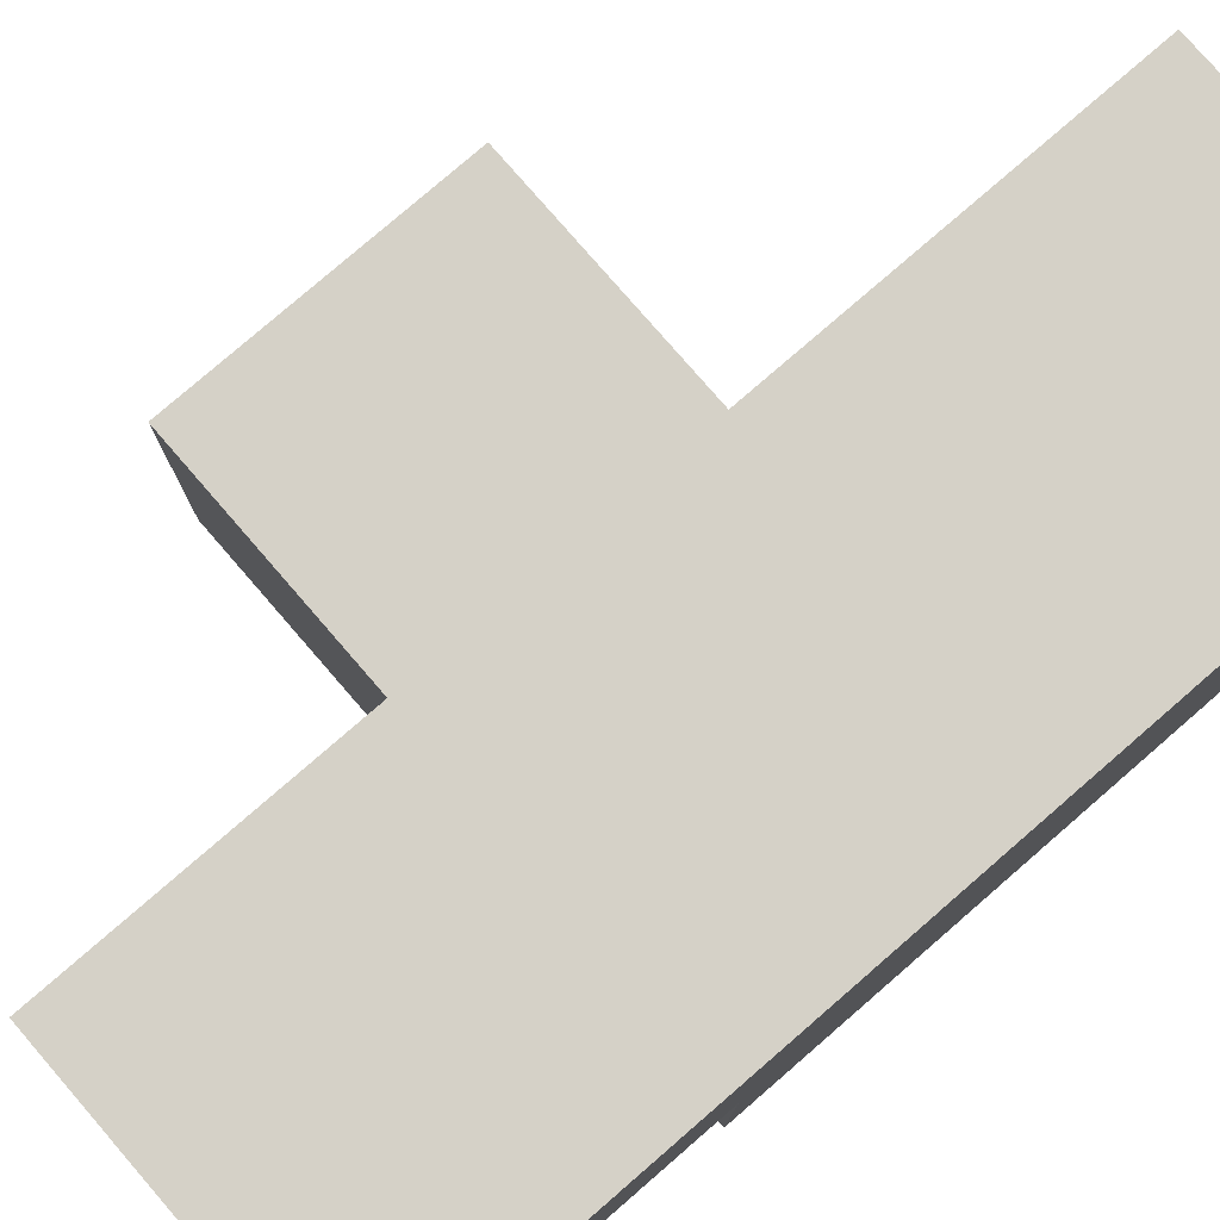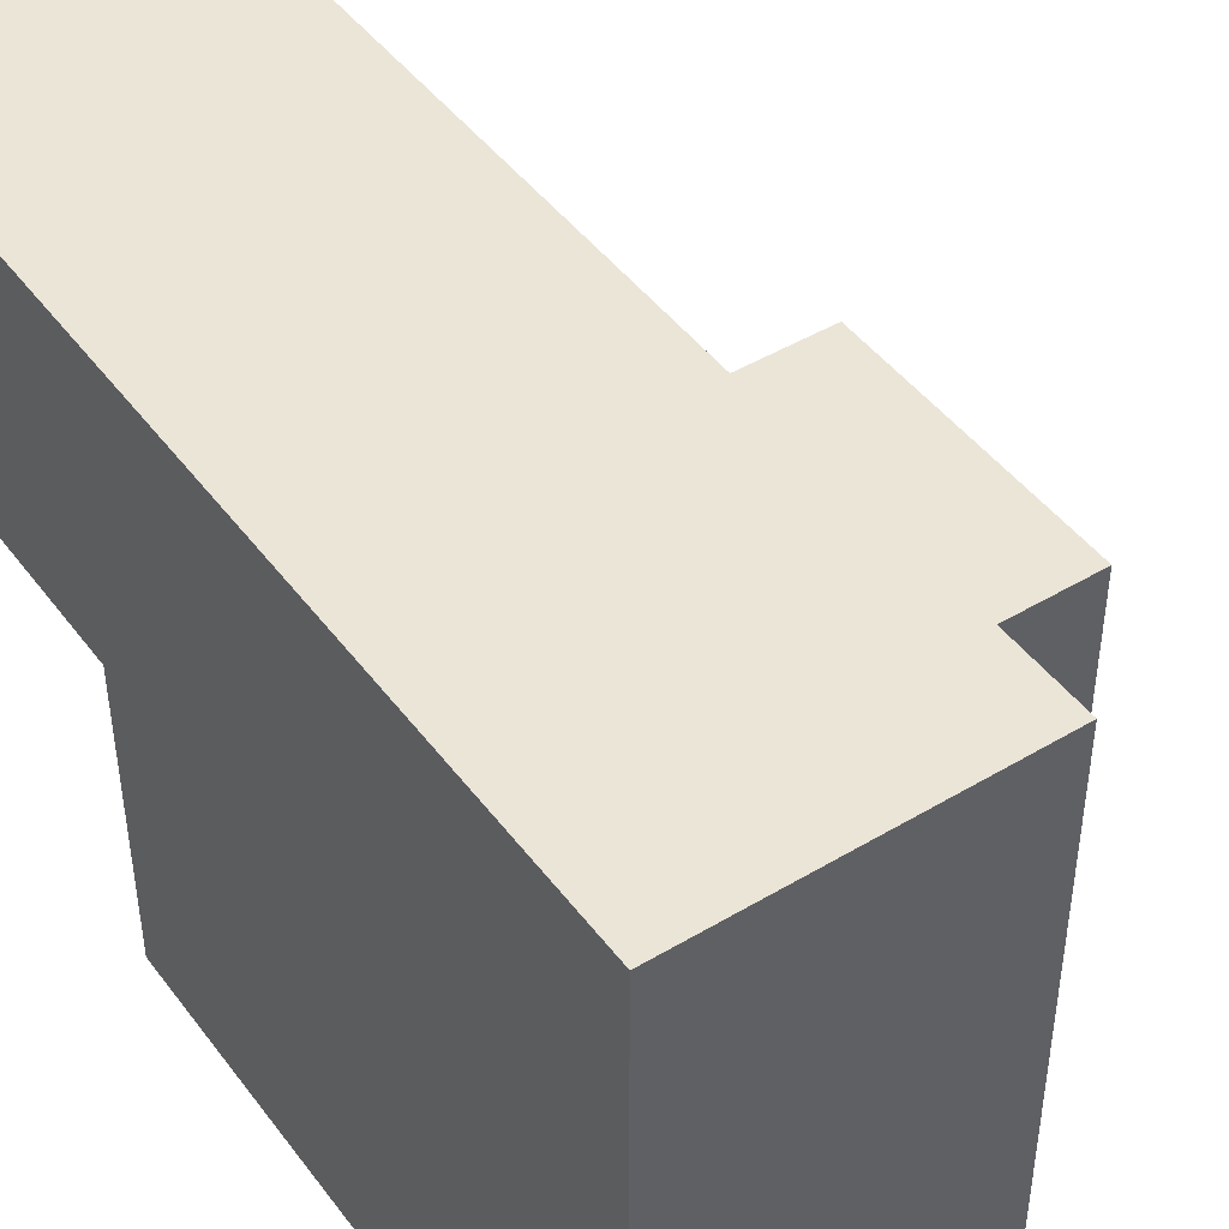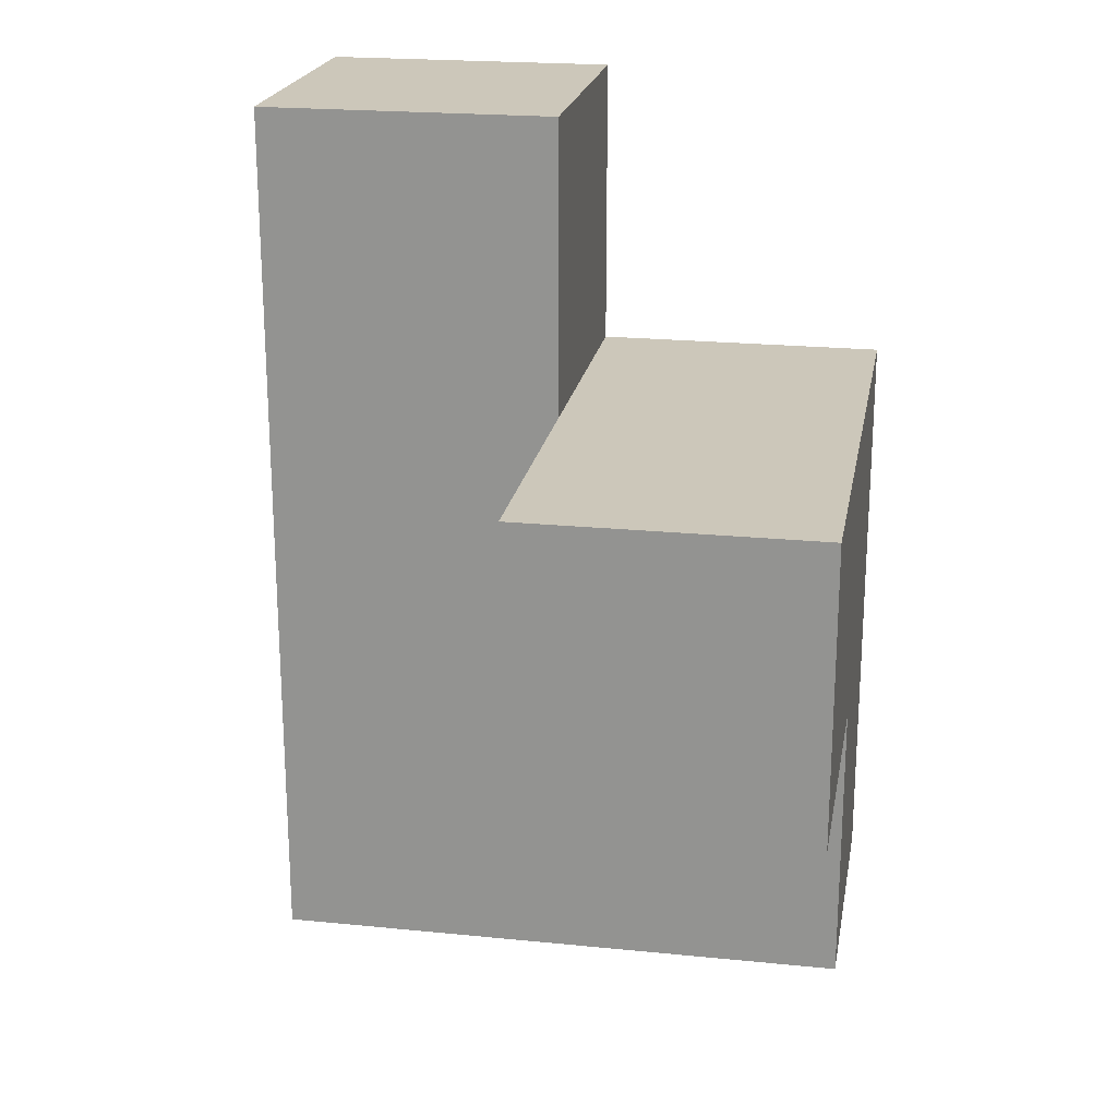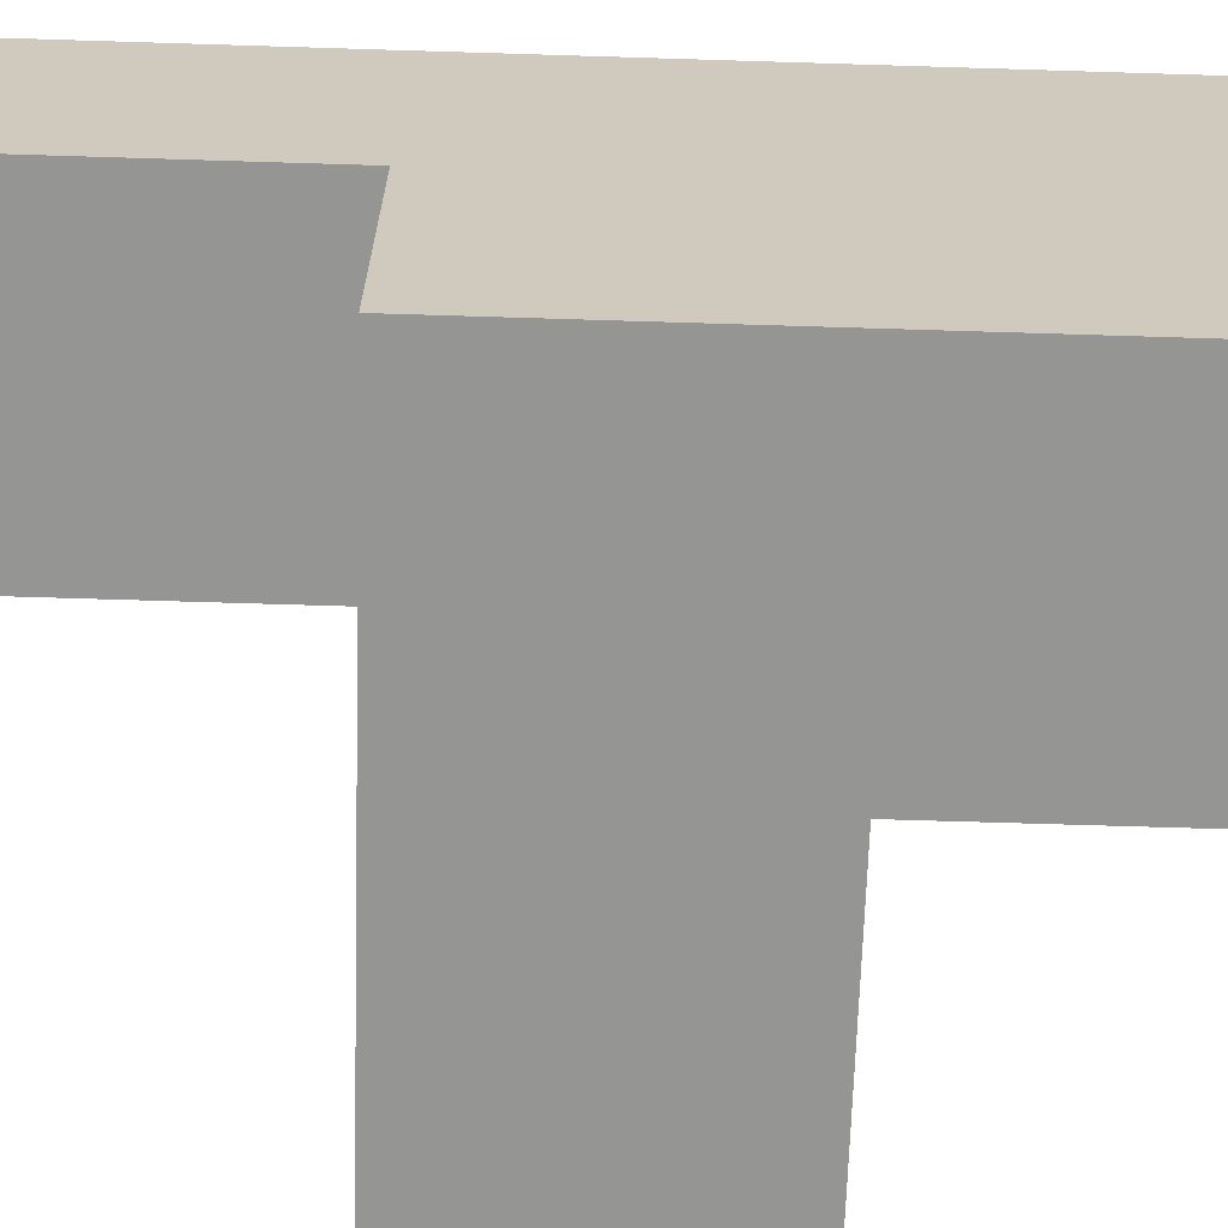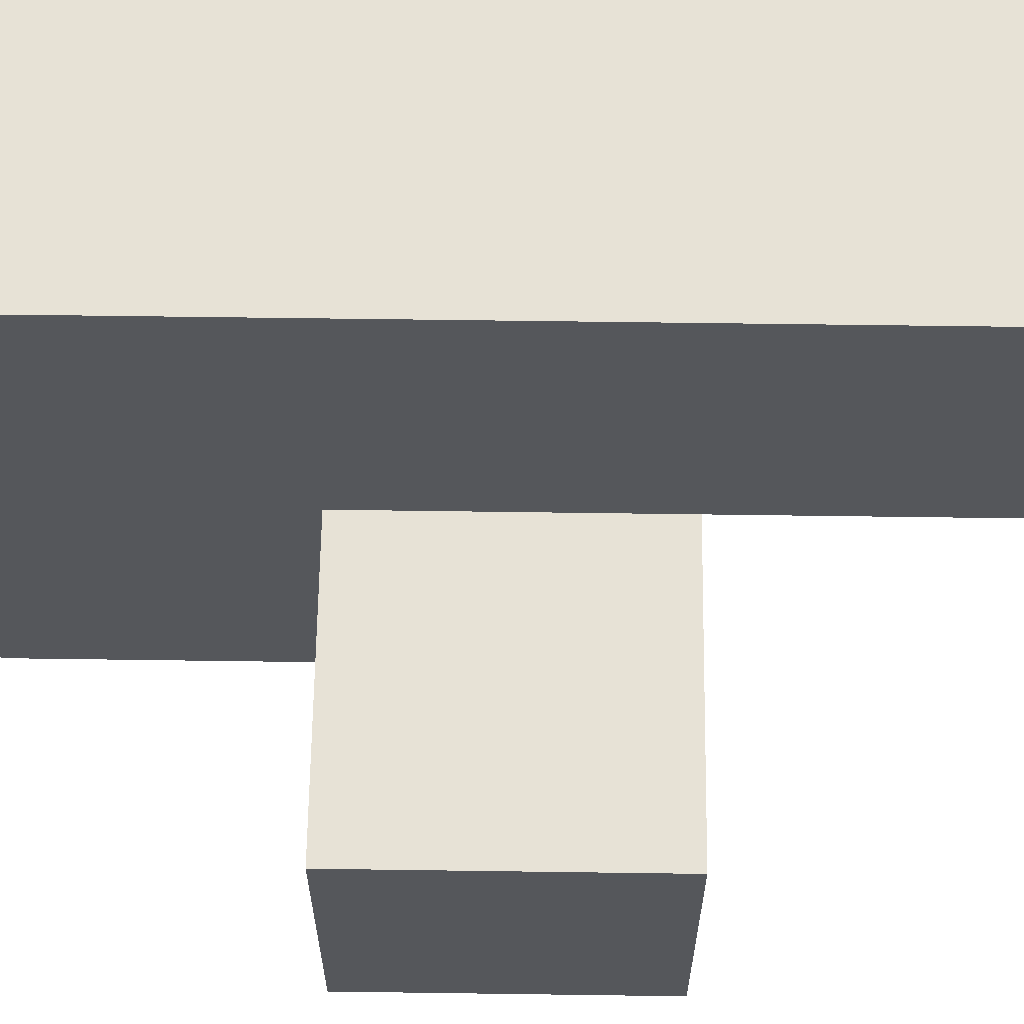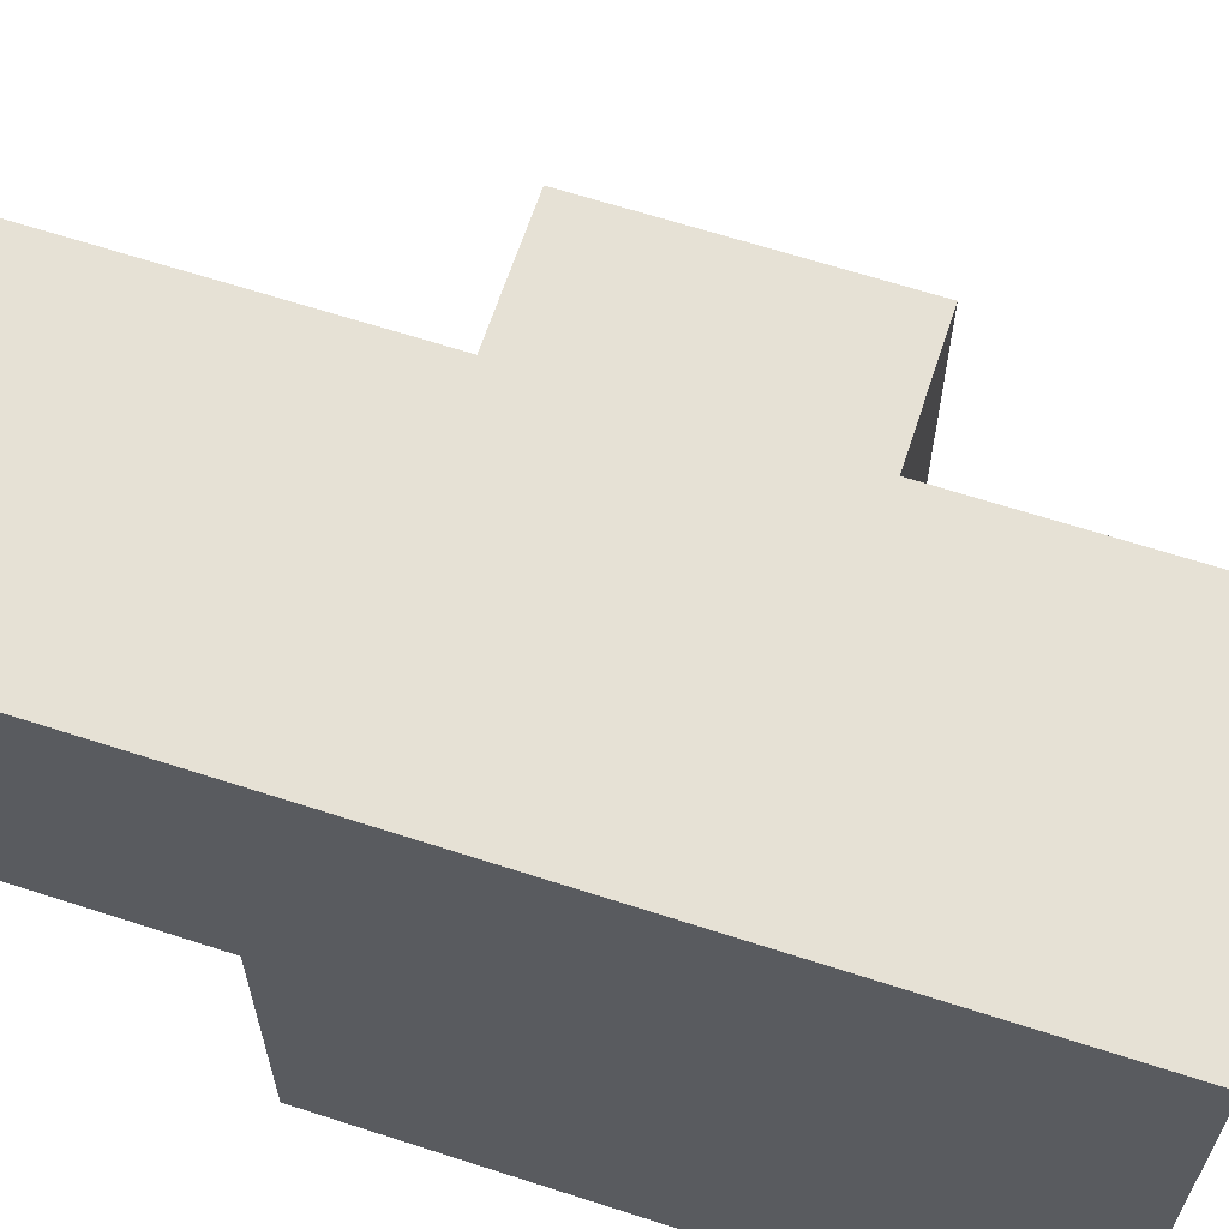
<metadata>
{"format":"obj","ext":"obj","renderer":"f3d","projection":"perspective","resolution":1024,"background":"white","views":[{"elev":78.8,"azim":-130.9,"up":"+Z"},{"elev":45.6,"azim":-34.5,"up":"+Z"},{"elev":21.3,"azim":100.1,"up":"+Y"},{"elev":-67.4,"azim":-91.8,"up":"+Z"},{"elev":63.4,"azim":90.8,"up":"+Z"},{"elev":64.6,"azim":-71.9,"up":"+Z"}]}
</metadata>
<code>
v 2.007 2.004 2.01
v 2.007 1.014 3
v 2.997 2.004 3.99
v 2.997 1.014 2.01
v 2.997 3.984 3.99
v 2.997 2.994 2.01
v 3.987 2.994 2.01
v 2.007 2.994 3
v 2.007 2.004 3.99
v 2.007 1.014 2.01
v 3.987 2.004 3
v 2.997 3.984 3
v 2.997 1.014 3.99
v 2.997 2.004 3
v 2.997 2.994 3.99
v 2.007 2.994 2.01
v 2.007 3.984 3.99
v 2.007 1.014 3.99
v 3.987 2.004 2.01
v 2.007 2.004 3
v 2.997 1.014 3
v 2.997 2.004 2.01
v 2.997 2.994 3
v 2.007 2.994 3.99
v 2.007 3.984 3
v 3.987 2.994 3
f 22 1 6
f 16 6 1
f 6 16 23
f 8 23 16
f 16 1 8
f 20 8 1
f 4 10 22
f 1 22 10
f 10 4 2
f 21 2 4
f 1 10 20
f 2 20 10
f 4 22 21
f 14 21 22
f 9 3 24
f 15 24 3
f 8 20 24
f 9 24 20
f 14 23 3
f 15 3 23
f 19 22 7
f 6 7 22
f 14 11 23
f 26 23 11
f 22 19 14
f 11 14 19
f 7 6 26
f 23 26 6
f 19 7 11
f 26 11 7
f 23 8 12
f 25 12 8
f 24 15 17
f 5 17 15
f 12 25 5
f 17 5 25
f 25 8 17
f 24 17 8
f 23 12 15
f 5 15 12
f 18 13 9
f 3 9 13
f 2 21 18
f 13 18 21
f 20 2 9
f 18 9 2
f 21 14 13
f 3 13 14

</code>
